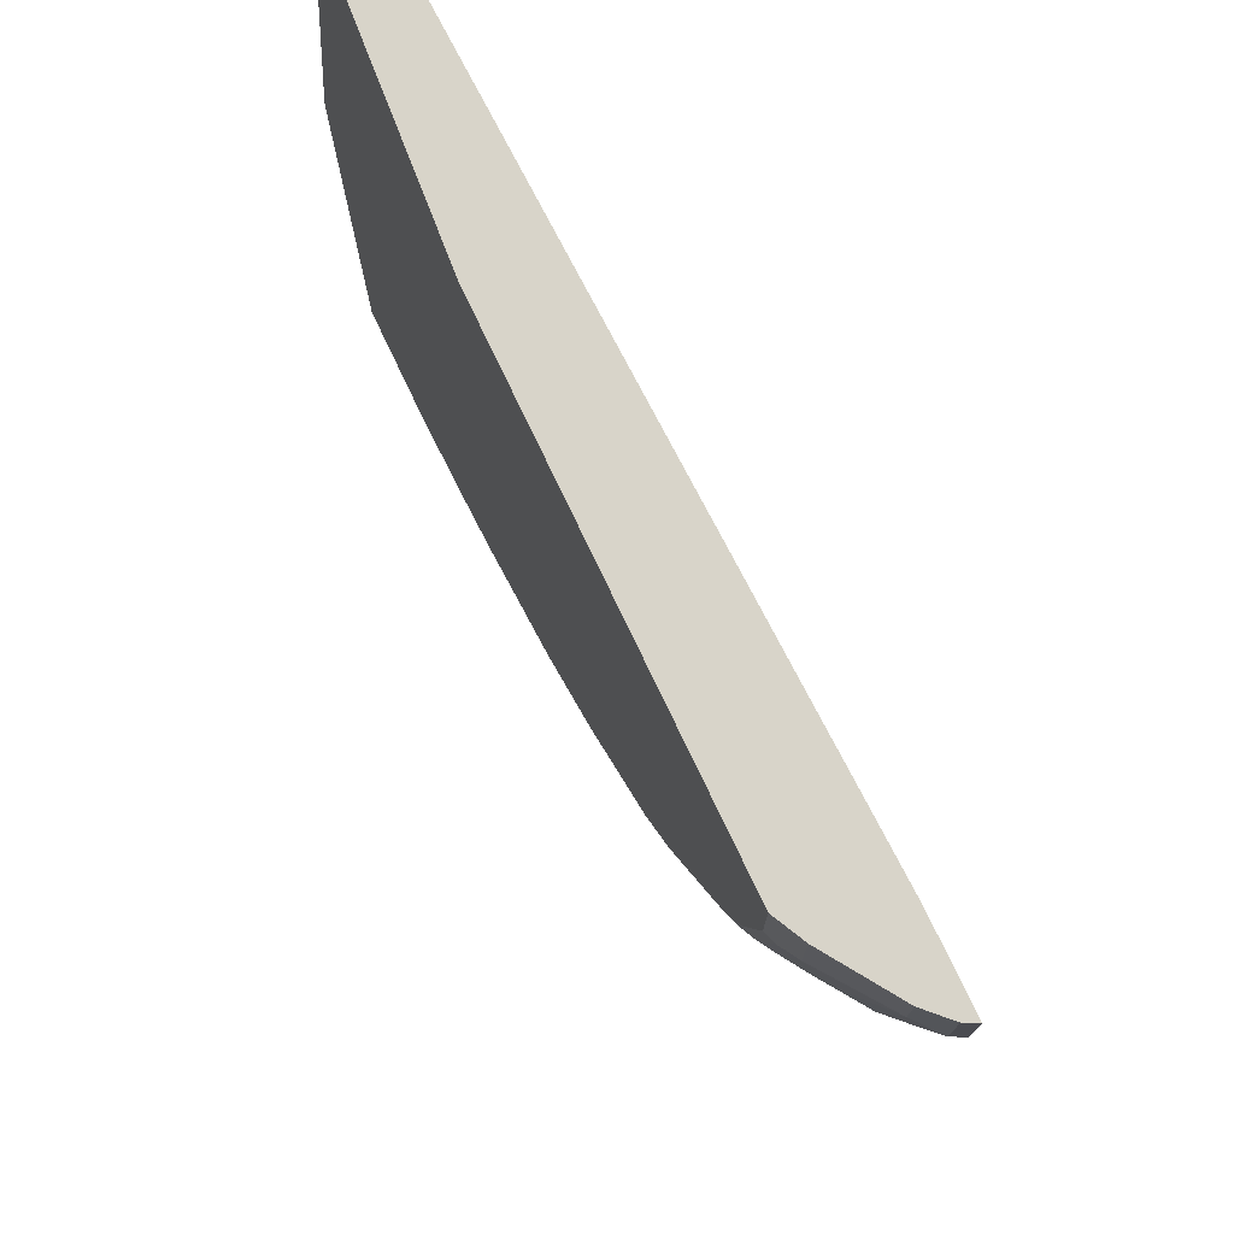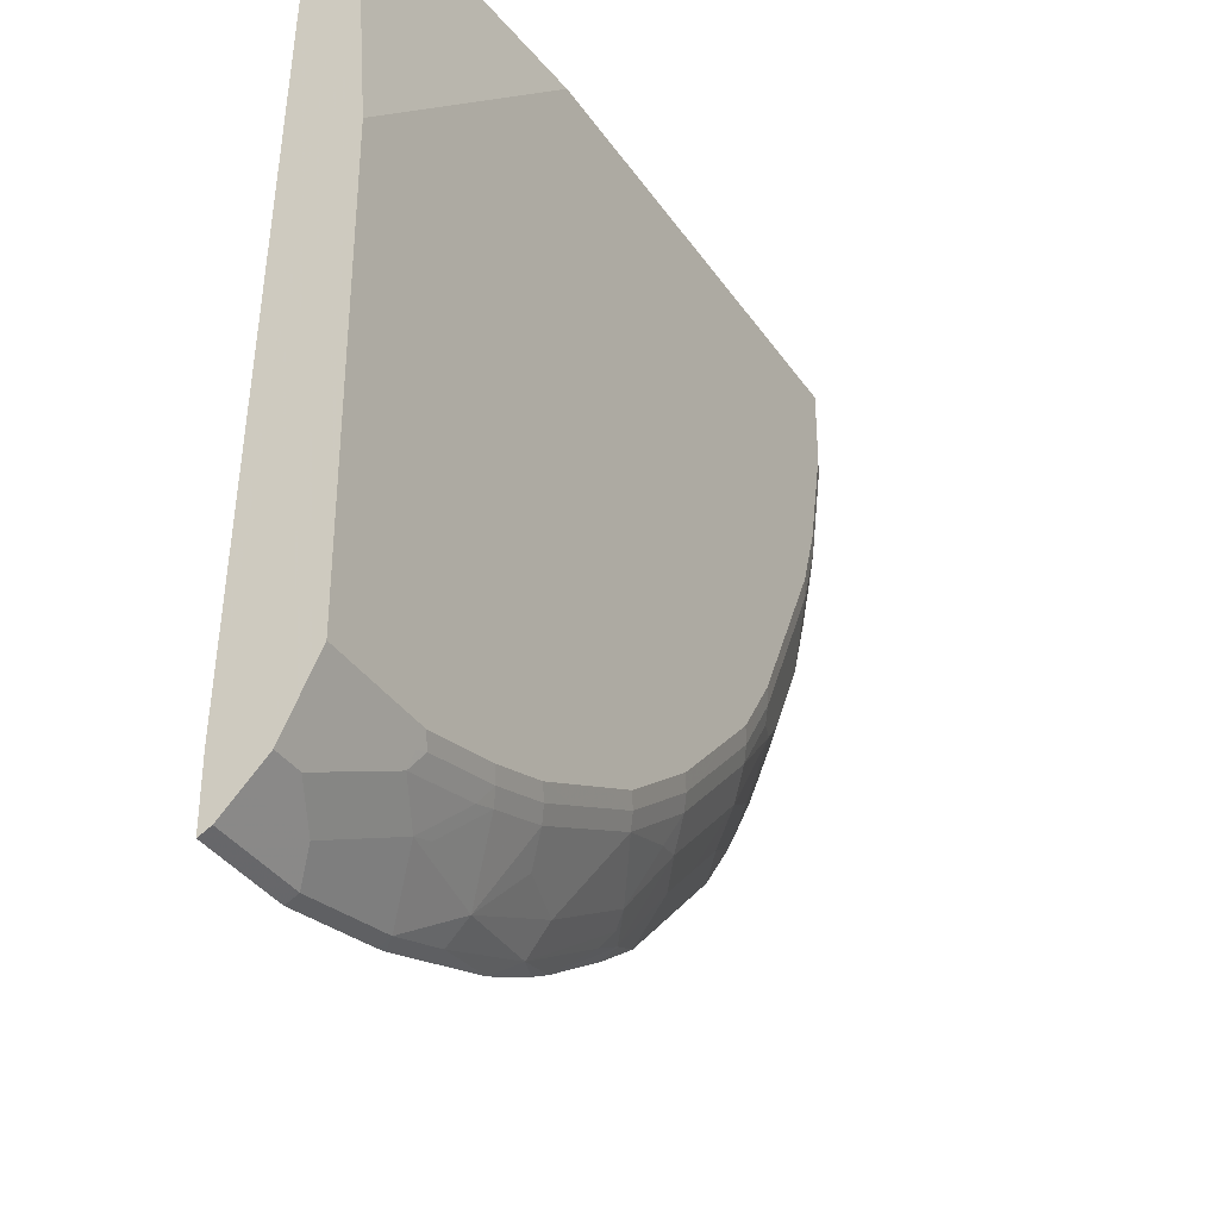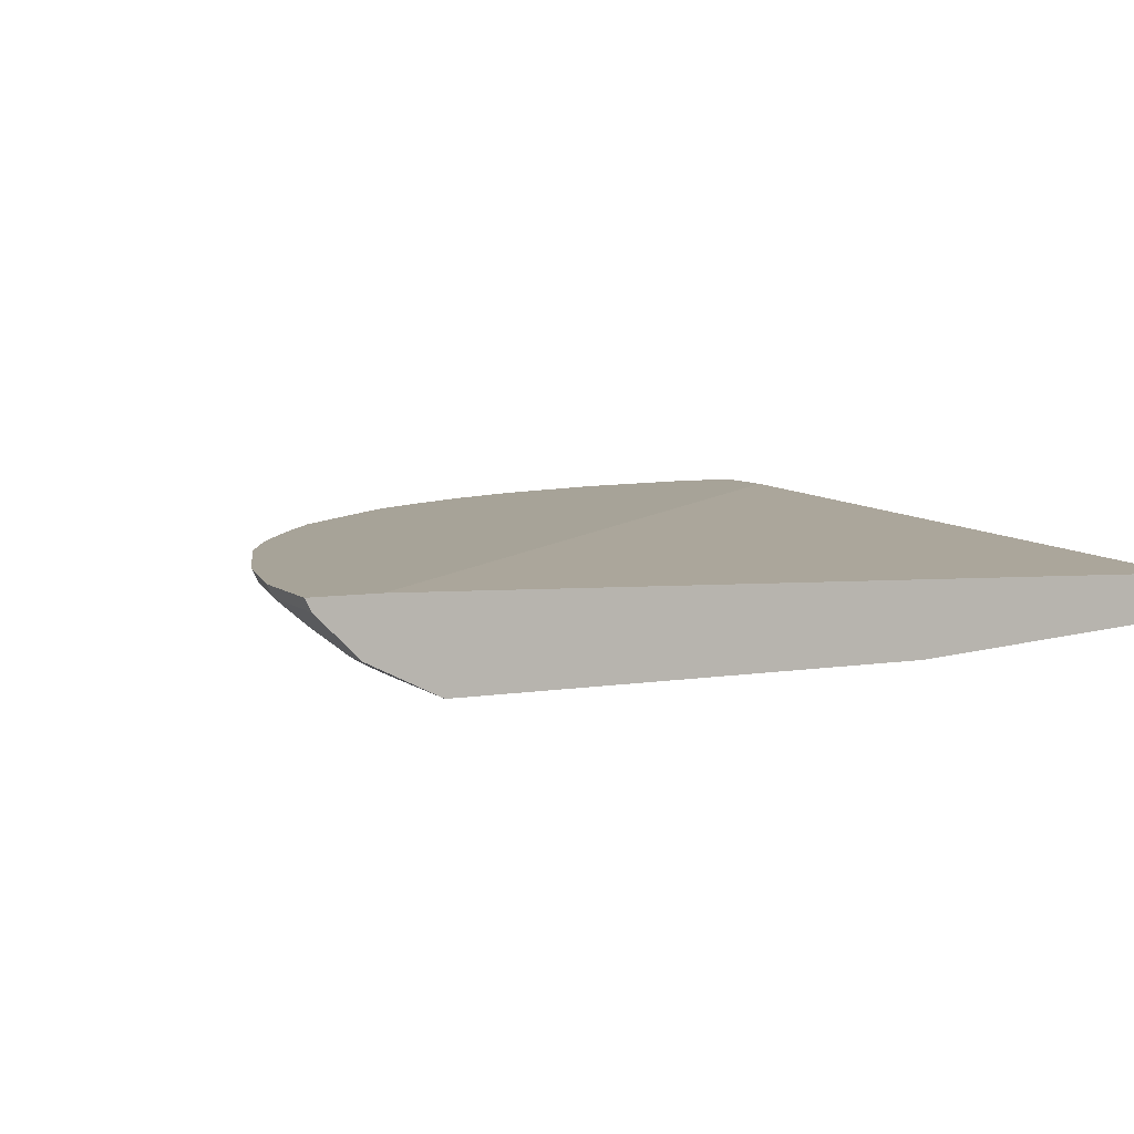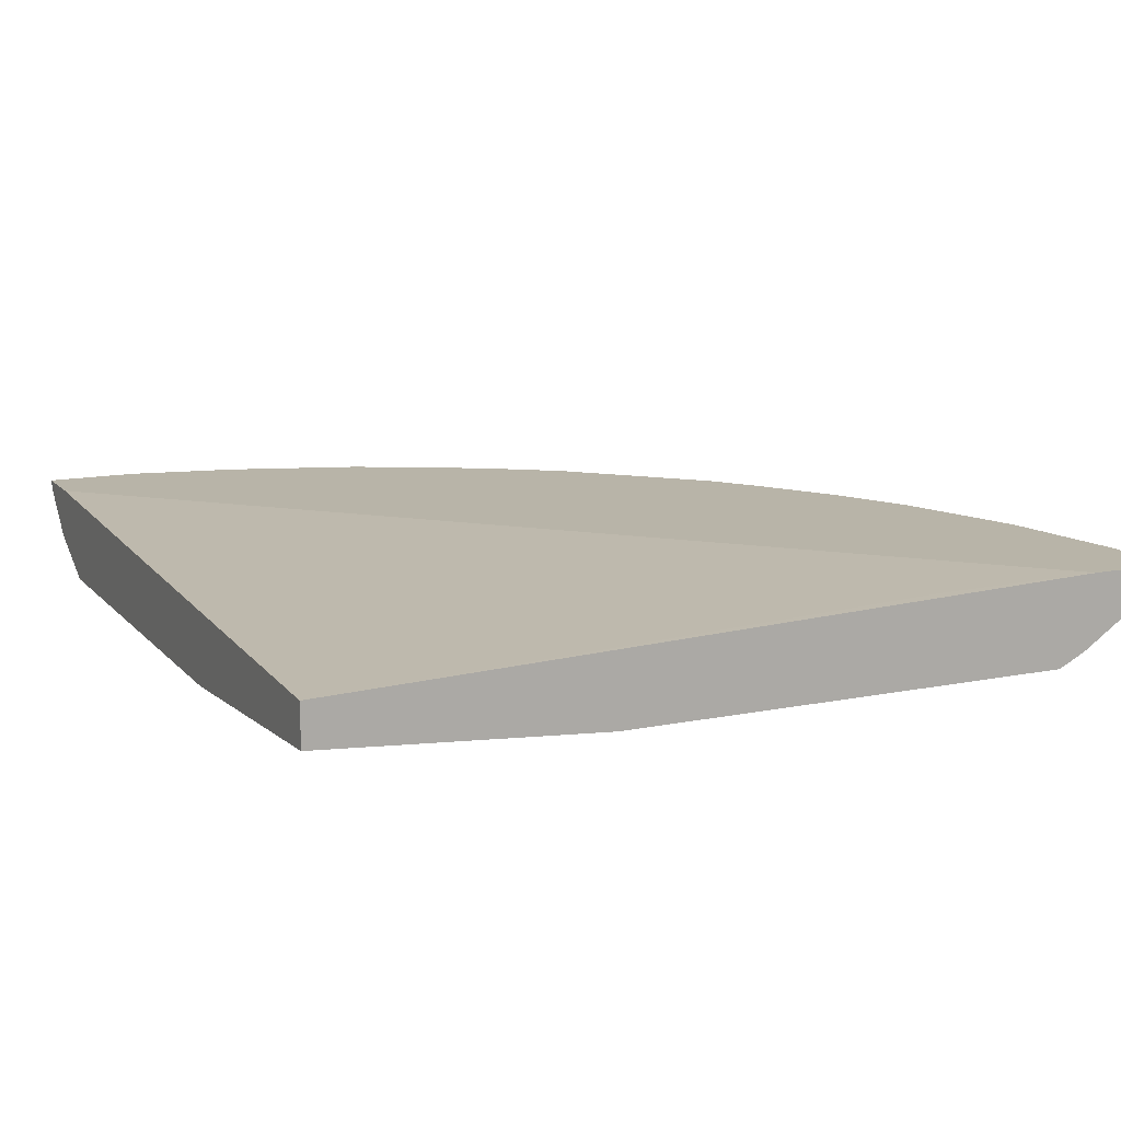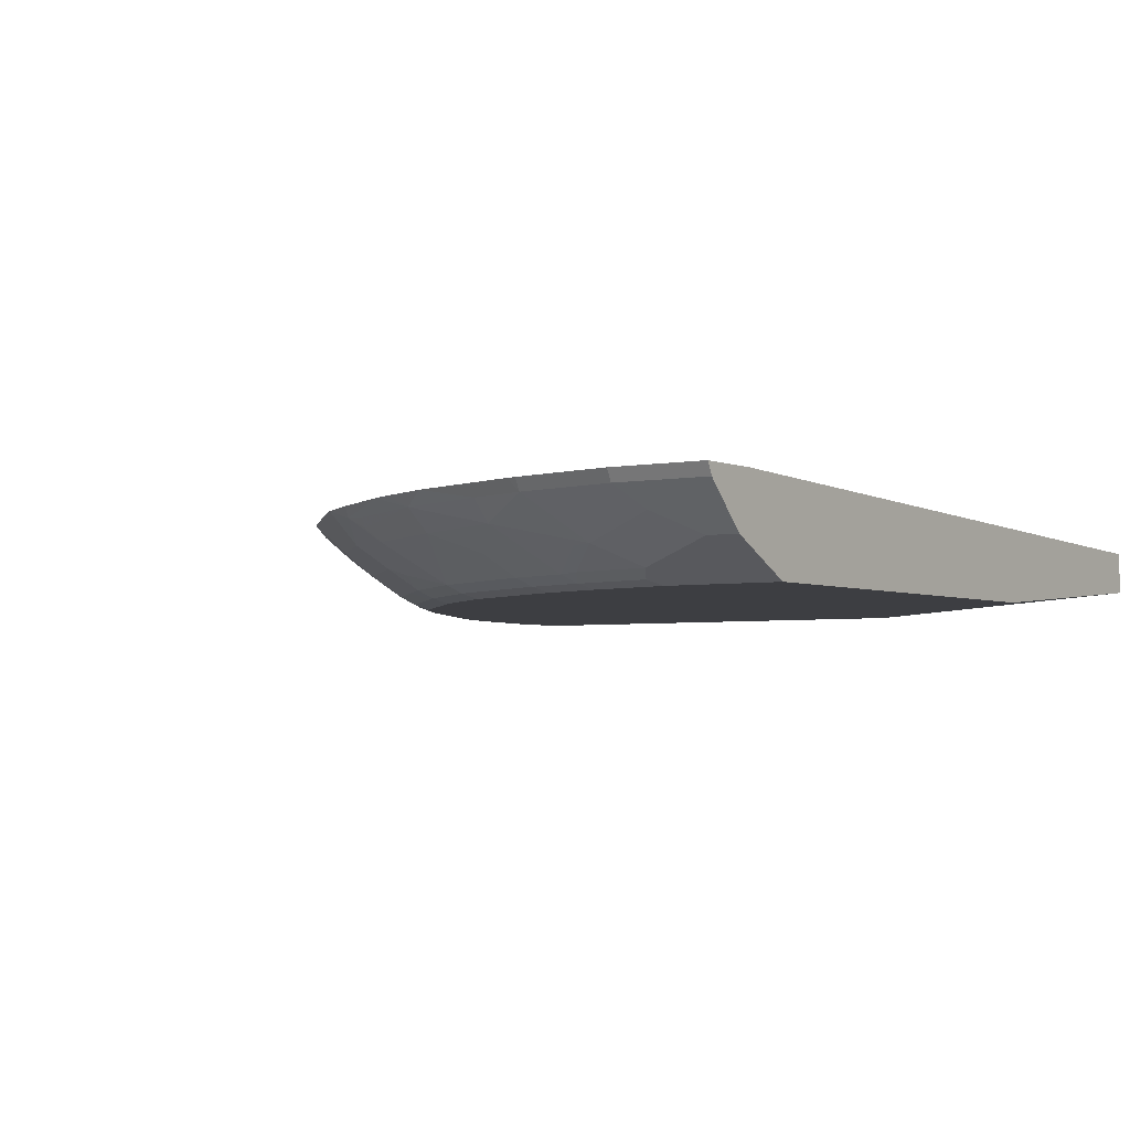
<metadata>
{"format":"obj","ext":"obj","renderer":"f3d","projection":"perspective","resolution":1024,"background":"white","views":[{"elev":75.5,"azim":64.6,"up":"+Z"},{"elev":-36.3,"azim":-60.0,"up":"+Z"},{"elev":6.8,"azim":-115.5,"up":"+Y"},{"elev":13.0,"azim":-25.1,"up":"+Y"},{"elev":-3.5,"azim":-145.5,"up":"+Y"}]}
</metadata>
<code>
v 0.01155 -0.1055 -0.008848
v 0.2955 -0.1266 -0.008848
v 0.01155 -0.06331 -0.008848
v 0.01155 -0.1266 -0.2955
v 0.7596 -0.1266 -0.008848
v 0.7964 -0.03723 -0.008848
v 0.633 -0.04221 -0.0211
v 0.01155 -0.03723 -0.8117
v 0.01155 -0.1266 -0.7596
v 0.7656 -0.1237 -0.008848
v 0.7596 -0.1266 -0.08442
v 0.8782 -0.03723 -0.008848
v 0.01155 -0.03723 -0.8782
v 0.01155 -0.1228 -0.7673
v 0.1267 -0.1266 -0.7596
v 0.7878 -0.1125 -0.008848
v 0.7737 -0.1196 -0.08442
v 0.7878 -0.1125 -0.08442
v 0.7701 -0.1213 -0.09497
v 0.7385 -0.1266 -0.1899
v 0.7491 -0.1213 -0.2005
v 0.8752 -0.04334 -0.008848
v 0.8782 -0.03723 -0.08442
v 0.1055 -0.03723 -0.8782
v 0.01155 -0.04925 -0.8722
v 0.01155 -0.1196 -0.7737
v 0.1267 -0.1196 -0.7737
v 0.1372 -0.1213 -0.7701
v 0.2111 -0.1266 -0.7385
v 0.8511 -0.07035 -0.008848
v 0.7667 -0.1125 -0.1899
v 0.8089 -0.09144 -0.1477
v 0.8511 -0.07035 -0.06331
v 0.7175 -0.1266 -0.2532
v 0.728 -0.1213 -0.2638
v 0.7596 -0.1134 -0.211
v 0.8722 -0.04925 -0.008848
v 0.8722 -0.04925 -0.08442
v 0.8571 -0.03723 -0.208
v 0.2111 -0.03723 -0.8571
v 0.1055 -0.04925 -0.8722
v 0.01155 -0.07035 -0.8511
v 0.01155 -0.09847 -0.8159
v 0.04226 -0.09847 -0.8159
v 0.1267 -0.1125 -0.7878
v 0.2216 -0.1213 -0.749
v 0.2744 -0.1266 -0.7175
v 0.7878 -0.09144 -0.2321
v 0.8299 -0.07035 -0.1899
v 0.6858 -0.1213 -0.3482
v 0.633 -0.1266 -0.4221
v 0.7491 -0.1002 -0.306
v 0.7385 -0.1134 -0.2744
v 0.7807 -0.09232 -0.2532
v 0.8511 -0.04925 -0.1899
v 0.8544 -0.03723 -0.2213
v 0.2213 -0.03723 -0.8545
v 0.2111 -0.04925 -0.8511
v 0.08443 -0.07035 -0.8511
v 0.01155 -0.09144 -0.83
v 0.04226 -0.09144 -0.83
v 0.1688 -0.09144 -0.8089
v 0.2111 -0.1125 -0.7666
v 0.2322 -0.1134 -0.7596
v 0.2849 -0.1213 -0.728
v 0.3271 -0.1213 -0.7069
v 0.3588 -0.1266 -0.6753
v 0.8019 -0.07122 -0.2744
v 0.8299 -0.04925 -0.2744
v 0.6436 -0.1213 -0.4326
v 0.6858 -0.1002 -0.4326
v 0.5908 -0.1266 -0.4853
v 0.6014 -0.1213 -0.4959
v 0.7596 -0.09232 -0.3166
v 0.7175 -0.09232 -0.401
v 0.8334 -0.03723 -0.2847
v 0.2846 -0.03723 -0.8334
v 0.19 -0.07035 -0.83
v 0.2744 -0.04925 -0.83
v 0.2744 -0.07035 -0.8089
v 0.19 -0.09232 -0.8018
v 0.2955 -0.1134 -0.7385
v 0.3377 -0.1134 -0.7175
v 0.3799 -0.1134 -0.6964
v 0.4115 -0.1213 -0.6647
v 0.4009 -0.1266 -0.6541
v 0.7878 -0.07035 -0.3166
v 0.8019 -0.05012 -0.3377
v 0.8121 -0.03723 -0.348
v 0.6541 -0.1134 -0.4432
v 0.6119 -0.1134 -0.5064
v 0.633 -0.09232 -0.5275
v 0.6963 -0.07122 -0.4853
v 0.5486 -0.1266 -0.5275
v 0.517 -0.1213 -0.5803
v 0.5486 -0.1134 -0.5697
v 0.7596 -0.05012 -0.4221
v 0.7455 -0.07035 -0.401
v 0.348 -0.03723 -0.8122
v 0.3799 -0.04925 -0.7878
v 0.3799 -0.07122 -0.7596
v 0.3165 -0.09232 -0.7596
v 0.4221 -0.1134 -0.6753
v 0.4009 -0.09232 -0.7175
v 0.4959 -0.1213 -0.6014
v 0.4853 -0.1266 -0.5908
v 0.77 -0.03723 -0.4324
v 0.6436 -0.06859 -0.5592
v 0.5486 -0.09232 -0.6119
v 0.6014 -0.06859 -0.6014
v 0.7068 -0.04749 -0.517
v 0.7068 -0.05804 -0.4959
v 0.7245 -0.04925 -0.4853
v 0.5064 -0.1134 -0.6119
v 0.4084 -0.03723 -0.7832
v 0.4324 -0.03723 -0.77
v 0.4853 -0.04925 -0.7244
v 0.4959 -0.05804 -0.7069
v 0.4853 -0.07122 -0.6964
v 0.4959 -0.1002 -0.6436
v 0.7208 -0.03723 -0.5097
v 0.6856 -0.03723 -0.5589
v 0.5275 -0.09232 -0.633
v 0.5592 -0.06859 -0.6436
v 0.6011 -0.03723 -0.6433
v 0.5097 -0.03723 -0.7207
v 0.517 -0.04749 -0.7069
v 0.5589 -0.03723 -0.6855
f 1 2 5
f 65 82 83
f 65 83 84
f 65 84 66
f 66 84 85
f 67 85 86
f 68 74 87
f 68 87 69
f 69 87 88
f 69 88 89
f 69 89 76
f 70 73 91
f 70 91 90
f 70 90 71
f 71 90 91
f 71 91 92
f 71 92 93
f 71 93 75
f 72 94 73
f 73 94 95
f 73 95 96
f 73 96 91
f 74 75 87
f 75 93 97
f 75 97 98
f 77 99 79
f 79 99 100
f 79 100 80
f 64 80 82
f 64 81 80
f 64 82 65
f 62 78 80
f 45 62 63
f 46 63 64
f 46 64 65
f 47 65 66
f 47 66 85
f 47 85 67
f 48 54 49
f 49 54 68
f 49 68 69
f 49 69 55
f 50 51 70
f 50 70 71
f 50 71 52
f 80 100 101
f 51 72 73
f 52 71 75
f 52 75 74
f 54 74 68
f 55 69 56
f 56 69 76
f 57 77 79
f 57 79 58
f 58 79 80
f 58 80 78
f 59 78 62
f 62 80 81
f 62 81 64
f 62 64 63
f 51 73 70
f 80 101 102
f 80 102 82
f 82 102 101
f 100 117 118
f 100 118 101
f 101 118 119
f 101 119 104
f 103 119 120
f 103 120 114
f 103 104 119
f 107 113 111
f 107 111 121
f 108 122 111
f 108 110 122
f 109 123 124
f 109 124 110
f 100 116 117
f 110 124 128
f 110 125 122
f 111 113 112
f 111 122 121
f 114 120 123
f 116 126 127
f 116 127 117
f 117 127 118
f 118 127 119
f 119 127 123
f 119 123 120
f 123 127 124
f 124 127 128
f 126 128 127
f 110 128 125
f 45 59 62
f 100 115 116
f 97 113 107
f 82 101 83
f 83 101 84
f 84 103 85
f 84 101 104
f 84 104 103
f 85 103 114
f 85 114 105
f 85 105 106
f 85 106 86
f 87 98 97
f 87 97 88
f 88 97 107
f 88 107 89
f 99 115 100
f 91 96 92
f 92 96 109
f 92 109 110
f 92 110 108
f 93 108 111
f 93 111 112
f 93 112 113
f 93 113 97
f 94 106 105
f 94 105 95
f 95 105 114
f 95 114 96
f 96 114 123
f 96 123 109
f 92 108 93
f 45 61 59
f 75 98 87
f 43 60 61
f 2 11 5
f 3 6 7
f 3 7 8
f 5 11 10
f 6 12 23
f 6 23 39
f 6 39 56
f 6 56 76
f 6 76 89
f 6 89 107
f 6 107 121
f 6 121 122
f 6 122 125
f 2 20 11
f 6 125 128
f 6 126 116
f 6 116 115
f 6 115 99
f 6 99 77
f 6 77 57
f 6 57 40
f 6 40 24
f 6 24 13
f 6 13 8
f 6 8 7
f 9 14 15
f 10 11 17
f 10 17 18
f 6 128 126
f 10 18 16
f 2 34 20
f 2 72 51
f 1 5 10
f 1 10 16
f 1 16 30
f 43 61 44
f 1 37 22
f 1 22 12
f 1 12 6
f 1 6 3
f 1 3 8
f 1 8 13
f 1 13 25
f 1 25 42
f 1 42 60
f 2 51 34
f 1 60 43
f 1 26 14
f 1 14 9
f 1 9 4
f 1 4 2
f 2 4 9
f 2 9 15
f 2 15 29
f 2 29 47
f 2 47 67
f 2 67 86
f 2 86 106
f 2 106 94
f 2 94 72
f 1 43 26
f 11 19 17
f 1 30 37
f 11 21 19
f 27 45 28
f 28 45 63
f 28 63 46
f 29 46 65
f 29 65 47
f 30 33 38
f 30 38 37
f 31 36 54
f 31 54 48
f 31 48 32
f 32 48 49
f 32 49 33
f 33 49 38
f 27 61 45
f 34 50 35
f 35 50 52
f 35 52 74
f 35 74 53
f 36 53 74
f 36 74 54
f 38 49 55
f 38 55 39
f 39 55 56
f 40 57 58
f 41 58 78
f 41 78 59
f 42 61 60
f 11 20 21
f 34 51 50
f 27 44 61
f 42 59 61
f 26 43 44
f 26 44 27
f 13 24 41
f 13 41 25
f 14 26 27
f 14 27 15
f 15 27 28
f 15 28 46
f 15 46 29
f 16 18 33
f 16 33 30
f 17 19 18
f 18 19 21
f 18 21 31
f 12 22 23
f 18 32 33
f 18 31 32
f 25 41 59
f 24 58 41
f 25 59 42
f 24 40 58
f 22 38 23
f 23 38 39
f 21 36 31
f 21 53 36
f 21 35 53
f 21 34 35
f 20 34 21
f 22 37 38

</code>
